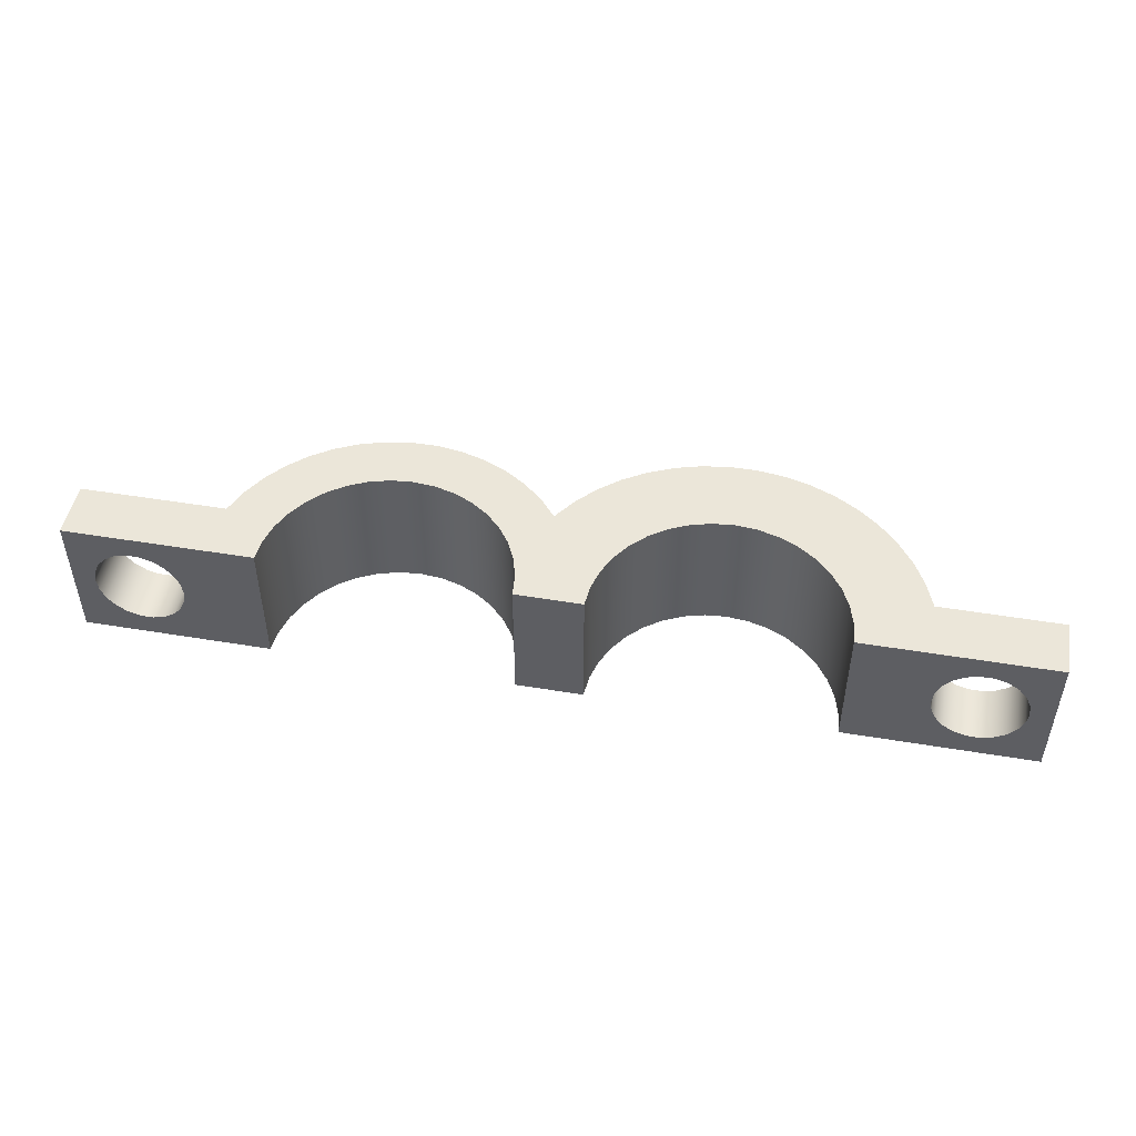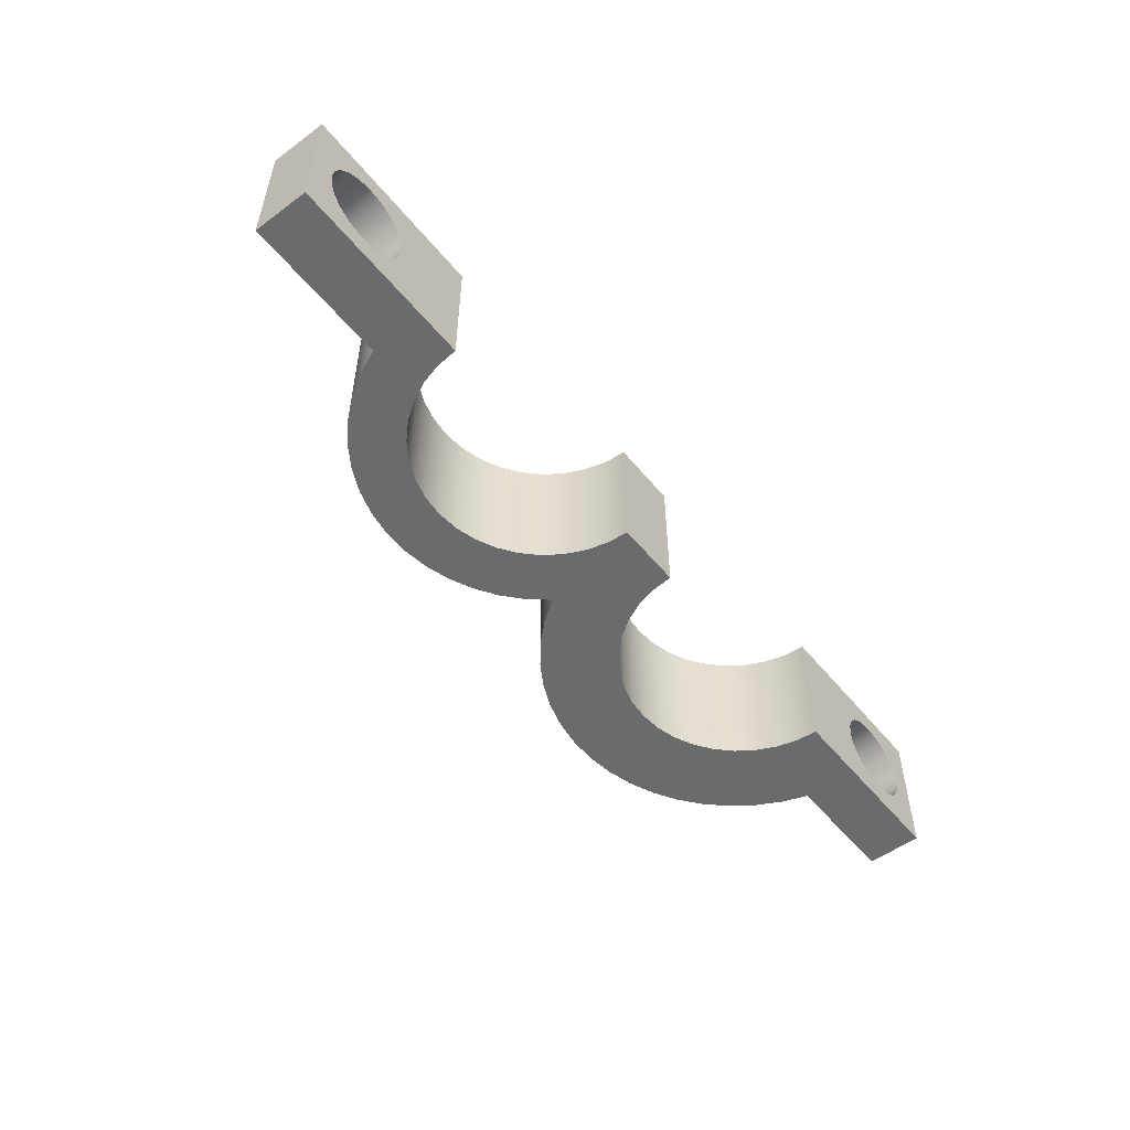
<metadata>
{"format":"obj","ext":"obj","renderer":"f3d","projection":"perspective","resolution":1024,"background":"white","views":[{"elev":48.4,"azim":10.5,"up":"+Z"},{"elev":-53.2,"azim":-51.8,"up":"+Z"}]}
</metadata>
<code>
v -0.2 1.221e-15 0.6
v -0.2162 -1.263e-08 0.7127
v -0.2635 -1.539e-08 0.8163
v -0.3381 -1.975e-08 0.9023
v -0.4338 -2.534e-08 0.9639
v -0.5431 -3.173e-08 0.9959
v -0.6569 -3.838e-08 0.9959
v -0.7662 -4.476e-08 0.9639
v -0.8619 -5.035e-08 0.9023
v -0.9365 -5.471e-08 0.8163
v -0.9838 -5.747e-08 0.7127
v -1 -5.842e-08 0.6
v -0.9838 -5.747e-08 0.4873
v -0.9365 -5.471e-08 0.3837
v -0.8619 -5.035e-08 0.2977
v -0.7662 -4.476e-08 0.2361
v -0.6569 -3.838e-08 0.2041
v -0.5431 -3.173e-08 0.2041
v -0.4338 -2.534e-08 0.2361
v -0.3381 -1.975e-08 0.2977
v -0.2635 -1.539e-08 0.3837
v -0.2162 -1.263e-08 0.4873
v -0.2 0.5 0.6
v -0.2162 0.5 0.4873
v -0.2635 0.5 0.3837
v -0.3381 0.5 0.2977
v -0.4338 0.5 0.2361
v -0.5431 0.5 0.2041
v -0.6569 0.5 0.2041
v -0.7662 0.5 0.2361
v -0.8619 0.5 0.2977
v -0.9365 0.5 0.3837
v -0.9838 0.5 0.4873
v -1 0.5 0.6
v -0.9838 0.5 0.7127
v -0.9365 0.5 0.8163
v -0.8619 0.5 0.9023
v -0.7662 0.5 0.9639
v -0.6569 0.5 0.9959
v -0.5431 0.5 0.9959
v -0.4338 0.5 0.9639
v -0.3381 0.5 0.9023
v -0.2635 0.5 0.8163
v -0.2162 0.5 0.7127
v -0.2 1.221e-15 0.6
v -0.2 0.5 0.6
v 7 1.221e-15 0.6
v 6.984 0 0.7127
v 6.937 0 0.8163
v 6.862 0 0.9023
v 6.766 0 0.9639
v 6.657 0 0.9959
v 6.543 0 0.9959
v 6.434 0 0.9639
v 6.338 0 0.9023
v 6.263 0 0.8163
v 6.216 0 0.7127
v 6.2 0 0.6
v 6.216 0 0.4873
v 6.263 0 0.3837
v 6.338 0 0.2977
v 6.434 0 0.2361
v 6.543 0 0.2041
v 6.657 0 0.2041
v 6.766 0 0.2361
v 6.862 0 0.2977
v 6.937 0 0.3837
v 6.984 0 0.4873
v 7 0.5 0.6
v 6.984 0.5 0.4873
v 6.937 0.5 0.3837
v 6.862 0.5 0.2977
v 6.766 0.5 0.2361
v 6.657 0.5 0.2041
v 6.543 0.5 0.2041
v 6.434 0.5 0.2361
v 6.338 0.5 0.2977
v 6.263 0.5 0.3837
v 6.216 0.5 0.4873
v 6.2 0.5 0.6
v 6.216 0.5 0.7127
v 6.263 0.5 0.8163
v 6.338 0.5 0.9023
v 6.434 0.5 0.9639
v 6.543 0.5 0.9959
v 6.657 0.5 0.9959
v 6.766 0.5 0.9639
v 6.862 0.5 0.9023
v 6.937 0.5 0.8163
v 6.984 0.5 0.7127
v 7 1.221e-15 0.6
v 7 0.5 0.6
v 3.3 0 0
v 3.317 0.191 0
v 3.366 0.3762 0
v 3.447 0.55 0
v 3.557 0.7071 0
v 3.693 0.8426 0
v 3.85 0.9526 0
v 4.024 1.034 0
v 4.209 1.083 0
v 4.4 1.1 0
v 4.591 1.083 0
v 4.776 1.034 0
v 4.95 0.9526 0
v 5.107 0.8426 0
v 5.243 0.7071 0
v 5.353 0.55 0
v 5.434 0.3762 0
v 5.483 0.191 0
v 5.5 0 0
v 5.5 0 1.2
v 5.483 0.191 1.2
v 5.434 0.3762 1.2
v 5.353 0.55 1.2
v 5.243 0.7071 1.2
v 5.107 0.8426 1.2
v 4.95 0.9526 1.2
v 4.776 1.034 1.2
v 4.591 1.083 1.2
v 4.4 1.1 1.2
v 4.209 1.083 1.2
v 4.024 1.034 1.2
v 3.85 0.9526 1.2
v 3.693 0.8426 1.2
v 3.557 0.7071 1.2
v 3.447 0.55 1.2
v 3.366 0.3762 1.2
v 3.317 0.191 1.2
v 3.3 0 1.2
v 2.7 0 0
v 3.3 0 0
v 3.3 0 1.2
v 2.7 0 1.2
v 0.5 0 0
v 0.5167 0.191 0
v 0.5663 0.3762 0
v 0.6474 0.55 0
v 0.7574 0.7071 0
v 0.8929 0.8426 0
v 1.05 0.9526 0
v 1.224 1.034 0
v 1.409 1.083 0
v 1.6 1.1 0
v 1.791 1.083 0
v 1.976 1.034 0
v 2.15 0.9526 0
v 2.307 0.8426 0
v 2.443 0.7071 0
v 2.553 0.55 0
v 2.634 0.3762 0
v 2.683 0.191 0
v 2.7 0 0
v 2.7 0 1.2
v 2.683 0.191 1.2
v 2.634 0.3762 1.2
v 2.553 0.55 1.2
v 2.443 0.7071 1.2
v 2.307 0.8426 1.2
v 2.15 0.9526 1.2
v 1.976 1.034 1.2
v 1.791 1.083 1.2
v 1.6 1.1 1.2
v 1.409 1.083 1.2
v 1.224 1.034 1.2
v 1.05 0.9526 1.2
v 0.8929 0.8426 1.2
v 0.7574 0.7071 1.2
v 0.6474 0.55 1.2
v 0.5663 0.3762 1.2
v 0.5167 0.191 1.2
v 0.5 0 1.2
v 0 0 0
v 0.5 0 0
v 0.5 0 1.2
v 0 0 1.2
v -0.2 1.221e-15 0.6
v -0.2162 -1.263e-08 0.4873
v -0.2635 -1.539e-08 0.3837
v -0.3381 -1.975e-08 0.2977
v -0.4338 -2.534e-08 0.2361
v -0.5431 -3.173e-08 0.2041
v -0.6569 -3.838e-08 0.2041
v -0.7662 -4.476e-08 0.2361
v -0.8619 -5.035e-08 0.2977
v -0.9365 -5.471e-08 0.3837
v -0.9838 -5.747e-08 0.4873
v -1 -5.842e-08 0.6
v -0.9838 -5.747e-08 0.7127
v -0.9365 -5.471e-08 0.8163
v -0.8619 -5.035e-08 0.9023
v -0.7662 -4.476e-08 0.9639
v -0.6569 -3.838e-08 0.9959
v -0.5431 -3.173e-08 0.9959
v -0.4338 -2.534e-08 0.9639
v -0.3381 -1.975e-08 0.9023
v -0.2635 -1.539e-08 0.8163
v -0.2162 -1.263e-08 0.7127
v -1.2 -7.01e-08 0
v 0 0 0
v 0 0 1.2
v -1.2 -7.01e-08 1.2
v -1.2 0.5 0
v -1.2 -7.01e-08 0
v -1.2 -7.01e-08 1.2
v -1.2 0.5 1.2
v -0.2 0.5 0.6
v -0.2162 0.5 0.7127
v -0.2635 0.5 0.8163
v -0.3381 0.5 0.9023
v -0.4338 0.5 0.9639
v -0.5431 0.5 0.9959
v -0.6569 0.5 0.9959
v -0.7662 0.5 0.9639
v -0.8619 0.5 0.9023
v -0.9365 0.5 0.8163
v -0.9838 0.5 0.7127
v -1 0.5 0.6
v -0.9838 0.5 0.4873
v -0.9365 0.5 0.3837
v -0.8619 0.5 0.2977
v -0.7662 0.5 0.2361
v -0.6569 0.5 0.2041
v -0.5431 0.5 0.2041
v -0.4338 0.5 0.2361
v -0.3381 0.5 0.2977
v -0.2635 0.5 0.3837
v -0.2162 0.5 0.4873
v 0.1086 0.5 0
v -1.2 0.5 0
v -1.2 0.5 1.2
v 0.1086 0.5 1.2
v 2.873 0.9233 0
v 2.726 1.099 0
v 2.554 1.251 0
v 2.361 1.376 0
v 2.153 1.473 0
v 1.933 1.537 0
v 1.706 1.569 0
v 1.476 1.568 0
v 1.249 1.533 0
v 1.03 1.466 0
v 0.8224 1.367 0
v 0.6317 1.24 0
v 0.4616 1.086 0
v 0.3158 0.9083 0
v 0.1972 0.7117 0
v 0.1086 0.5 0
v 0.1086 0.5 1.2
v 0.1972 0.7117 1.2
v 0.3158 0.9083 1.2
v 0.4616 1.086 1.2
v 0.6317 1.24 1.2
v 0.8224 1.367 1.2
v 1.03 1.466 1.2
v 1.249 1.533 1.2
v 1.476 1.568 1.2
v 1.706 1.569 1.2
v 1.933 1.537 1.2
v 2.153 1.473 1.2
v 2.361 1.376 1.2
v 2.554 1.251 1.2
v 2.726 1.099 1.2
v 2.873 0.9233 1.2
v 6.113 0.5 0
v 6.029 0.7277 0
v 5.915 0.942 0
v 5.773 1.139 0
v 5.606 1.315 0
v 5.417 1.466 0
v 5.208 1.59 0
v 4.985 1.685 0
v 4.751 1.749 0
v 4.51 1.781 0
v 4.268 1.779 0
v 4.028 1.745 0
v 3.794 1.678 0
v 3.572 1.58 0
v 3.366 1.453 0
v 3.178 1.3 0
v 3.013 1.122 0
v 2.873 0.9233 0
v 2.873 0.9233 1.2
v 3.013 1.122 1.2
v 3.178 1.3 1.2
v 3.366 1.453 1.2
v 3.572 1.58 1.2
v 3.794 1.678 1.2
v 4.028 1.745 1.2
v 4.268 1.779 1.2
v 4.51 1.781 1.2
v 4.751 1.749 1.2
v 4.985 1.685 1.2
v 5.208 1.59 1.2
v 5.417 1.466 1.2
v 5.606 1.315 1.2
v 5.773 1.139 1.2
v 5.915 0.942 1.2
v 6.029 0.7277 1.2
v 6.113 0.5 1.2
v 7 0.5 0.6
v 6.984 0.5 0.7127
v 6.937 0.5 0.8163
v 6.862 0.5 0.9023
v 6.766 0.5 0.9639
v 6.657 0.5 0.9959
v 6.543 0.5 0.9959
v 6.434 0.5 0.9639
v 6.338 0.5 0.9023
v 6.263 0.5 0.8163
v 6.216 0.5 0.7127
v 6.2 0.5 0.6
v 6.216 0.5 0.4873
v 6.263 0.5 0.3837
v 6.338 0.5 0.2977
v 6.434 0.5 0.2361
v 6.543 0.5 0.2041
v 6.657 0.5 0.2041
v 6.766 0.5 0.2361
v 6.862 0.5 0.2977
v 6.937 0.5 0.3837
v 6.984 0.5 0.4873
v 7.2 0.5 0
v 6.113 0.5 0
v 6.113 0.5 1.2
v 7.2 0.5 1.2
v 7.2 0 0
v 7.2 0.5 0
v 7.2 0.5 1.2
v 7.2 0 1.2
v 7 1.221e-15 0.6
v 6.984 0 0.4873
v 6.937 0 0.3837
v 6.862 0 0.2977
v 6.766 0 0.2361
v 6.657 0 0.2041
v 6.543 0 0.2041
v 6.434 0 0.2361
v 6.338 0 0.2977
v 6.263 0 0.3837
v 6.216 0 0.4873
v 6.2 0 0.6
v 6.216 0 0.7127
v 6.263 0 0.8163
v 6.338 0 0.9023
v 6.434 0 0.9639
v 6.543 0 0.9959
v 6.657 0 0.9959
v 6.766 0 0.9639
v 6.862 0 0.9023
v 6.937 0 0.8163
v 6.984 0 0.7127
v 5.5 0 0
v 7.2 0 0
v 7.2 0 1.2
v 5.5 0 1.2
v 5.5 0 1.2
v 7.2 0 1.2
v 7.2 0.5 1.2
v 6.113 0.5 1.2
v 6.029 0.7277 1.2
v 5.915 0.942 1.2
v 5.773 1.139 1.2
v 5.606 1.315 1.2
v 5.417 1.466 1.2
v 5.208 1.59 1.2
v 4.985 1.685 1.2
v 4.751 1.749 1.2
v 4.51 1.781 1.2
v 4.268 1.779 1.2
v 4.028 1.745 1.2
v 3.794 1.678 1.2
v 3.572 1.58 1.2
v 3.366 1.453 1.2
v 3.178 1.3 1.2
v 3.013 1.122 1.2
v 2.873 0.9233 1.2
v 2.726 1.099 1.2
v 2.554 1.251 1.2
v 2.361 1.376 1.2
v 2.153 1.473 1.2
v 1.933 1.537 1.2
v 1.706 1.569 1.2
v 1.476 1.568 1.2
v 1.249 1.533 1.2
v 1.03 1.466 1.2
v 0.8224 1.367 1.2
v 0.6317 1.24 1.2
v 0.4616 1.086 1.2
v 0.3158 0.9083 1.2
v 0.1972 0.7117 1.2
v 0.1086 0.5 1.2
v -1.2 0.5 1.2
v -1.2 -7.01e-08 1.2
v 0 0 1.2
v 0.5 0 1.2
v 0.5167 0.191 1.2
v 0.5663 0.3762 1.2
v 0.6474 0.55 1.2
v 0.7574 0.7071 1.2
v 0.8929 0.8426 1.2
v 1.05 0.9526 1.2
v 1.224 1.034 1.2
v 1.409 1.083 1.2
v 1.6 1.1 1.2
v 1.791 1.083 1.2
v 1.976 1.034 1.2
v 2.15 0.9526 1.2
v 2.307 0.8426 1.2
v 2.443 0.7071 1.2
v 2.553 0.55 1.2
v 2.634 0.3762 1.2
v 2.683 0.191 1.2
v 2.7 0 1.2
v 3.3 0 1.2
v 3.317 0.191 1.2
v 3.366 0.3762 1.2
v 3.447 0.55 1.2
v 3.557 0.7071 1.2
v 3.693 0.8426 1.2
v 3.85 0.9526 1.2
v 4.024 1.034 1.2
v 4.209 1.083 1.2
v 4.4 1.1 1.2
v 4.591 1.083 1.2
v 4.776 1.034 1.2
v 4.95 0.9526 1.2
v 5.107 0.8426 1.2
v 5.243 0.7071 1.2
v 5.353 0.55 1.2
v 5.434 0.3762 1.2
v 5.483 0.191 1.2
v 7.2 0 0
v 5.5 0 0
v 5.483 0.191 0
v 5.434 0.3762 0
v 5.353 0.55 0
v 5.243 0.7071 0
v 5.107 0.8426 0
v 4.95 0.9526 0
v 4.776 1.034 0
v 4.591 1.083 0
v 4.4 1.1 0
v 4.209 1.083 0
v 4.024 1.034 0
v 3.85 0.9526 0
v 3.693 0.8426 0
v 3.557 0.7071 0
v 3.447 0.55 0
v 3.366 0.3762 0
v 3.317 0.191 0
v 3.3 0 0
v 2.7 0 0
v 2.683 0.191 0
v 2.634 0.3762 0
v 2.553 0.55 0
v 2.443 0.7071 0
v 2.307 0.8426 0
v 2.15 0.9526 0
v 1.976 1.034 0
v 1.791 1.083 0
v 1.6 1.1 0
v 1.409 1.083 0
v 1.224 1.034 0
v 1.05 0.9526 0
v 0.8929 0.8426 0
v 0.7574 0.7071 0
v 0.6474 0.55 0
v 0.5663 0.3762 0
v 0.5167 0.191 0
v 0.5 0 0
v 0 0 0
v -1.2 -7.01e-08 0
v -1.2 0.5 0
v 0.1086 0.5 0
v 0.1972 0.7117 0
v 0.3158 0.9083 0
v 0.4616 1.086 0
v 0.6317 1.24 0
v 0.8224 1.367 0
v 1.03 1.466 0
v 1.249 1.533 0
v 1.476 1.568 0
v 1.706 1.569 0
v 1.933 1.537 0
v 2.153 1.473 0
v 2.361 1.376 0
v 2.554 1.251 0
v 2.726 1.099 0
v 2.873 0.9233 0
v 3.013 1.122 0
v 3.178 1.3 0
v 3.366 1.453 0
v 3.572 1.58 0
v 3.794 1.678 0
v 4.028 1.745 0
v 4.268 1.779 0
v 4.51 1.781 0
v 4.751 1.749 0
v 4.985 1.685 0
v 5.208 1.59 0
v 5.417 1.466 0
v 5.606 1.315 0
v 5.773 1.139 0
v 5.915 0.942 0
v 6.029 0.7277 0
v 6.113 0.5 0
v 7.2 0.5 0
g b993f95a-e2c4-11ea-bc90-54bf646e7e1f
f 2 44 1
f 1 44 46
f 45 23 24
f 44 2 43
f 43 2 3
f 43 3 42
f 42 3 4
f 42 4 41
f 41 4 5
f 41 5 40
f 40 5 6
f 40 6 39
f 39 6 7
f 39 7 38
f 38 7 8
f 38 8 37
f 37 8 9
f 37 9 36
f 36 9 10
f 36 10 35
f 35 10 11
f 35 11 34
f 34 11 12
f 34 12 13
f 34 13 33
f 33 13 14
f 33 14 32
f 32 14 15
f 32 15 31
f 31 15 16
f 31 16 30
f 30 16 17
f 30 17 29
f 29 17 18
f 29 18 28
f 28 18 19
f 28 19 27
f 27 19 20
f 27 20 26
f 26 20 21
f 26 21 25
f 25 21 22
f 25 22 24
f 24 22 45
g b99f1e80-e2c4-11ea-b455-54bf646e7e1f
f 68 91 69
f 92 47 48
f 92 48 90
f 90 48 89
f 89 48 49
f 89 49 88
f 88 49 50
f 88 50 87
f 87 50 51
f 87 51 86
f 86 51 52
f 86 52 85
f 85 52 53
f 85 53 84
f 84 53 54
f 84 54 83
f 83 54 55
f 83 55 82
f 82 55 56
f 82 56 81
f 81 56 57
f 81 57 80
f 80 57 58
f 80 58 79
f 79 58 59
f 79 59 78
f 78 59 60
f 78 60 77
f 77 60 61
f 77 61 76
f 76 61 62
f 76 62 75
f 75 62 63
f 75 63 74
f 74 63 64
f 74 64 73
f 73 64 65
f 73 65 72
f 72 65 66
f 72 66 71
f 71 66 67
f 71 67 70
f 70 67 68
f 70 68 69
g b7e128e2-e2c4-11ea-ad4a-54bf646e7e1f
f 130 93 129
f 129 93 94
f 129 94 128
f 128 94 95
f 128 95 127
f 127 95 96
f 127 96 126
f 126 96 97
f 126 97 125
f 125 97 98
f 125 98 124
f 124 98 99
f 124 99 123
f 123 99 100
f 123 100 122
f 122 100 101
f 122 101 121
f 121 101 102
f 121 102 120
f 120 102 103
f 120 103 119
f 119 103 104
f 119 104 118
f 118 104 105
f 118 105 117
f 117 105 106
f 117 106 116
f 116 106 107
f 116 107 115
f 115 107 108
f 115 108 114
f 114 108 109
f 114 109 113
f 113 109 110
f 113 110 112
f 112 110 111
g b7eb157e-e2c4-11ea-9534-54bf646e7e1f
f 131 132 134
f 134 132 133
g b7f4dad2-e2c4-11ea-b769-54bf646e7e1f
f 172 135 171
f 171 135 136
f 171 136 170
f 170 136 137
f 170 137 169
f 169 137 138
f 169 138 168
f 168 138 139
f 168 139 167
f 167 139 140
f 167 140 166
f 166 140 141
f 166 141 165
f 165 141 142
f 165 142 164
f 164 142 143
f 164 143 163
f 163 143 144
f 163 144 162
f 162 144 145
f 162 145 161
f 161 145 146
f 161 146 160
f 160 146 147
f 160 147 159
f 159 147 148
f 159 148 158
f 158 148 149
f 158 149 157
f 157 149 150
f 157 150 156
f 156 150 151
f 156 151 155
f 155 151 152
f 155 152 154
f 154 152 153
g b8004e0a-e2c4-11ea-97a3-54bf646e7e1f
f 173 174 176
f 176 174 175
g b80aafc8-e2c4-11ea-a85a-54bf646e7e1f
f 178 200 177
f 177 200 201
f 177 201 198
f 198 201 197
f 197 201 196
f 196 201 195
f 195 201 194
f 194 201 202
f 194 202 193
f 193 202 192
f 192 202 191
f 191 202 190
f 190 202 189
f 189 202 188
f 188 202 199
f 188 199 187
f 187 199 186
f 186 199 185
f 185 199 184
f 184 199 183
f 183 199 200
f 183 200 182
f 182 200 181
f 181 200 180
f 180 200 179
f 179 200 178
g b81511ac-e2c4-11ea-839d-54bf646e7e1f
f 203 204 206
f 206 204 205
g b81fe87e-e2c4-11ea-bc65-54bf646e7e1f
f 208 232 207
f 207 232 229
f 207 229 228
f 228 229 227
f 227 229 226
f 226 229 225
f 225 229 224
f 224 229 230
f 224 230 223
f 223 230 222
f 222 230 221
f 221 230 220
f 220 230 219
f 219 230 218
f 218 230 231
f 218 231 217
f 217 231 216
f 216 231 215
f 215 231 214
f 214 231 213
f 213 231 212
f 212 231 232
f 212 232 211
f 211 232 210
f 210 232 209
f 209 232 208
g b82a713a-e2c4-11ea-b65d-54bf646e7e1f
f 264 233 263
f 263 233 234
f 263 234 262
f 262 234 235
f 262 235 261
f 261 235 236
f 261 236 260
f 260 236 237
f 260 237 259
f 259 237 238
f 259 238 258
f 258 238 239
f 258 239 257
f 257 239 240
f 257 240 256
f 256 240 241
f 256 241 255
f 255 241 242
f 255 242 254
f 254 242 243
f 254 243 253
f 253 243 244
f 253 244 252
f 252 244 245
f 252 245 251
f 251 245 246
f 251 246 250
f 250 246 247
f 250 247 249
f 249 247 248
g b834d2fe-e2c4-11ea-9d83-54bf646e7e1f
f 300 265 299
f 299 265 266
f 299 266 298
f 298 266 267
f 298 267 297
f 297 267 268
f 297 268 296
f 296 268 269
f 296 269 295
f 295 269 270
f 295 270 294
f 294 270 271
f 294 271 293
f 293 271 272
f 293 272 292
f 292 272 273
f 292 273 291
f 291 273 274
f 291 274 290
f 290 274 275
f 290 275 289
f 289 275 276
f 289 276 288
f 288 276 277
f 288 277 287
f 287 277 278
f 287 278 286
f 286 278 279
f 286 279 285
f 285 279 280
f 285 280 284
f 284 280 281
f 284 281 283
f 283 281 282
g b83f34c2-e2c4-11ea-b6b4-54bf646e7e1f
f 302 326 301
f 301 326 323
f 301 323 322
f 322 323 321
f 321 323 320
f 320 323 319
f 319 323 318
f 318 323 324
f 318 324 317
f 317 324 316
f 316 324 315
f 315 324 314
f 314 324 313
f 313 324 312
f 312 324 325
f 312 325 311
f 311 325 310
f 310 325 309
f 309 325 308
f 308 325 307
f 307 325 306
f 306 325 326
f 306 326 305
f 305 326 304
f 304 326 303
f 303 326 302
g b84996c0-e2c4-11ea-a48b-54bf646e7e1f
f 327 328 330
f 330 328 329
g b87b833a-e2c4-11ea-8cf9-54bf646e7e1f
f 332 354 331
f 331 354 355
f 331 355 352
f 352 355 351
f 351 355 350
f 350 355 349
f 349 355 348
f 348 355 347
f 347 355 356
f 347 356 346
f 346 356 345
f 345 356 344
f 344 356 343
f 343 356 342
f 342 356 353
f 342 353 341
f 341 353 340
f 340 353 339
f 339 353 338
f 338 353 337
f 337 353 354
f 337 354 336
f 336 354 335
f 335 354 334
f 334 354 333
f 333 354 332
g b8871d9e-e2c4-11ea-a1f9-54bf646e7e1f
f 357 358 432
f 432 358 360
f 432 360 431
f 431 360 430
f 430 360 361
f 430 361 429
f 429 361 428
f 428 361 362
f 428 362 427
f 427 362 363
f 427 363 426
f 426 363 425
f 425 363 364
f 425 364 424
f 424 364 365
f 424 365 374
f 374 365 373
f 373 365 366
f 373 366 372
f 372 366 367
f 372 367 371
f 371 367 368
f 371 368 370
f 370 368 369
f 358 359 360
f 374 375 424
f 424 375 423
f 423 375 376
f 423 376 422
f 422 376 421
f 421 376 377
f 421 377 420
f 420 377 419
f 419 377 410
f 419 410 418
f 418 410 411
f 418 411 417
f 417 411 412
f 417 412 416
f 416 412 413
f 416 413 415
f 415 413 414
f 378 408 377
f 377 408 409
f 377 409 410
f 379 406 378
f 378 406 407
f 378 407 408
f 406 379 405
f 405 379 380
f 405 380 387
f 387 380 386
f 386 380 381
f 386 381 385
f 385 381 382
f 385 382 384
f 384 382 383
f 387 388 405
f 405 388 404
f 404 388 389
f 404 389 403
f 403 389 402
f 402 389 390
f 402 390 401
f 401 390 391
f 401 391 400
f 400 391 399
f 399 391 392
f 399 392 398
f 398 392 394
f 398 394 397
f 397 394 395
f 397 395 396
f 392 393 394
g b891f480-e2c4-11ea-8d2d-54bf646e7e1f
f 434 435 433
f 433 435 507
f 433 507 508
f 435 436 507
f 507 436 437
f 507 437 506
f 506 437 438
f 506 438 439
f 506 439 505
f 505 439 440
f 505 440 504
f 504 440 441
f 504 441 442
f 504 442 503
f 503 442 443
f 503 443 502
f 502 443 493
f 502 493 494
f 493 443 492
f 492 443 444
f 492 444 491
f 491 444 445
f 491 445 446
f 491 446 490
f 490 446 447
f 490 447 448
f 449 456 448
f 448 456 457
f 448 457 490
f 490 457 458
f 490 458 459
f 456 449 455
f 455 449 450
f 455 450 454
f 454 450 451
f 454 451 453
f 453 451 452
f 490 459 489
f 489 459 460
f 489 460 461
f 489 461 488
f 488 461 462
f 488 462 487
f 487 462 480
f 487 480 481
f 480 462 479
f 479 462 463
f 479 463 478
f 478 463 464
f 478 464 465
f 478 465 477
f 477 465 466
f 477 466 476
f 476 466 467
f 476 467 468
f 476 468 475
f 475 468 469
f 475 469 473
f 473 469 470
f 473 470 472
f 472 470 471
f 473 474 475
f 487 481 486
f 486 481 482
f 486 482 485
f 485 482 483
f 485 483 484
f 502 494 501
f 501 494 495
f 501 495 500
f 500 495 496
f 500 496 499
f 499 496 497
f 499 497 498

</code>
